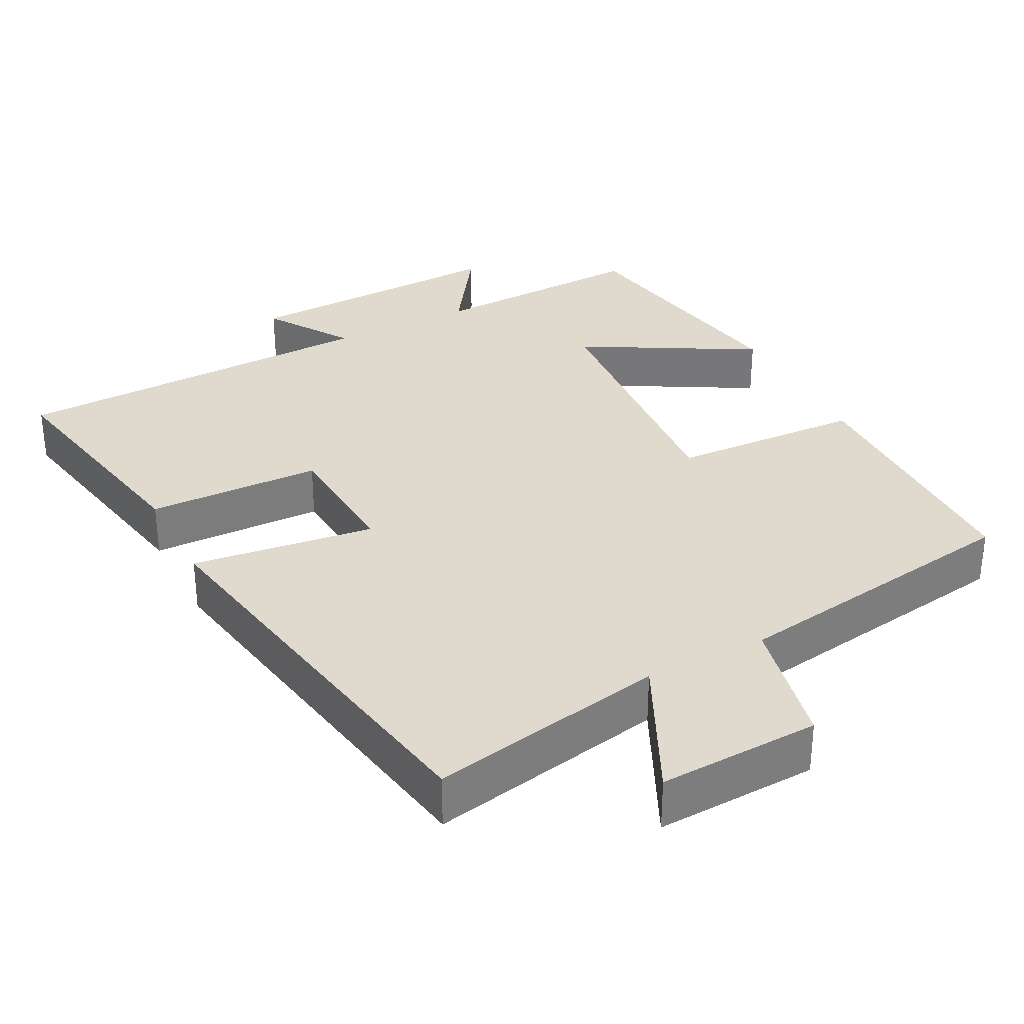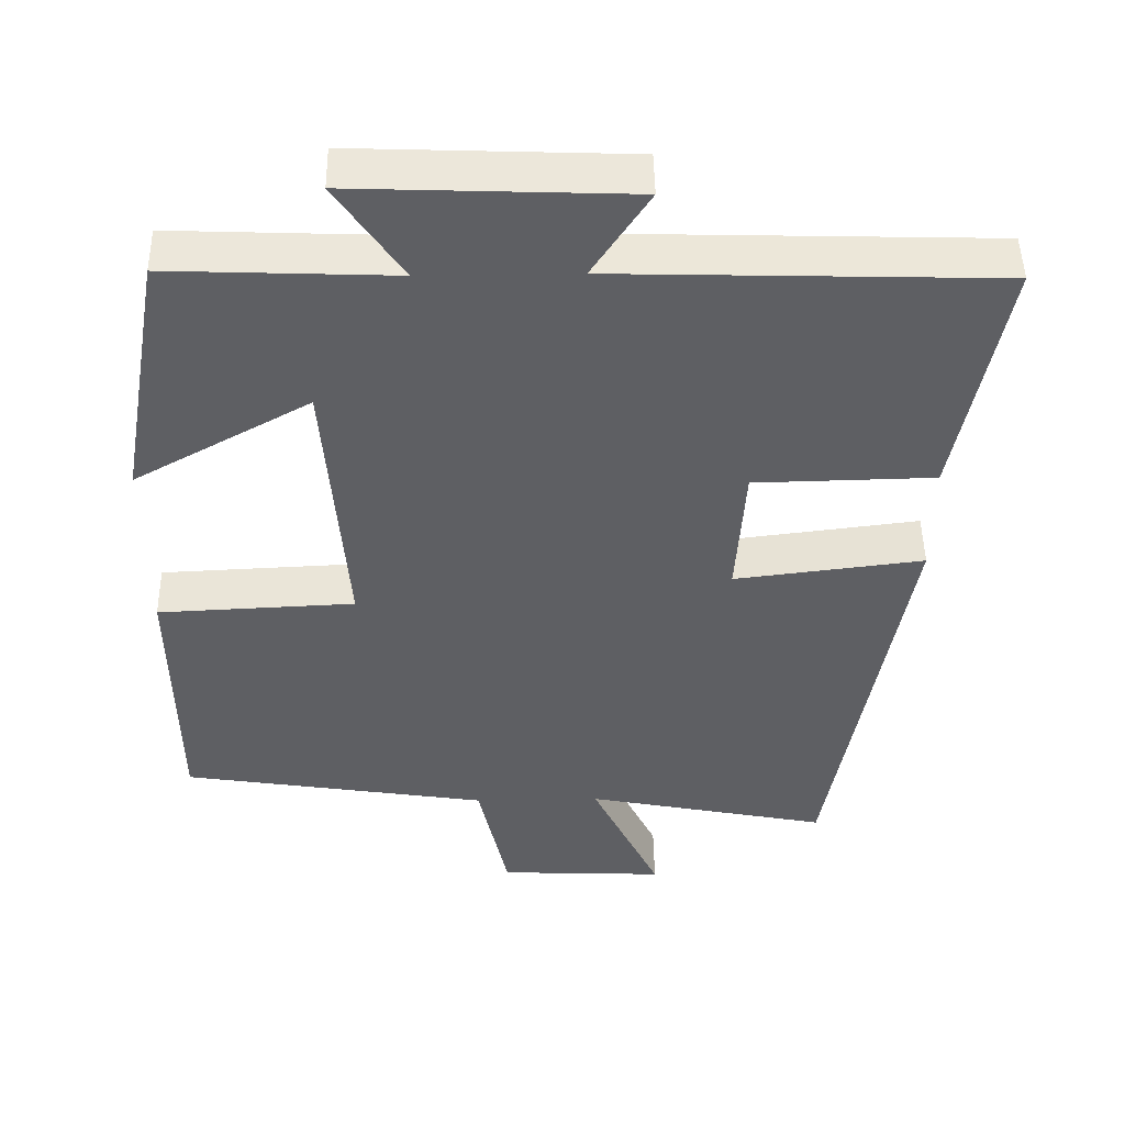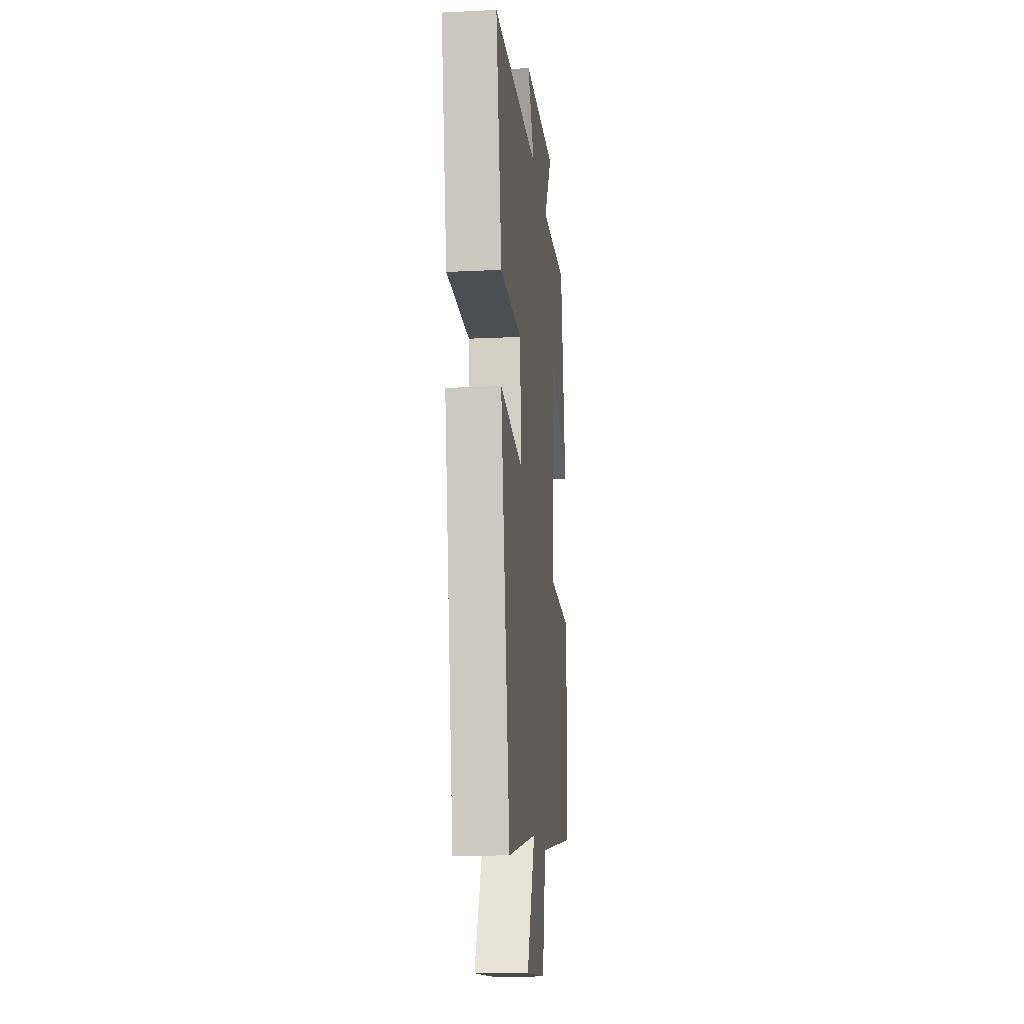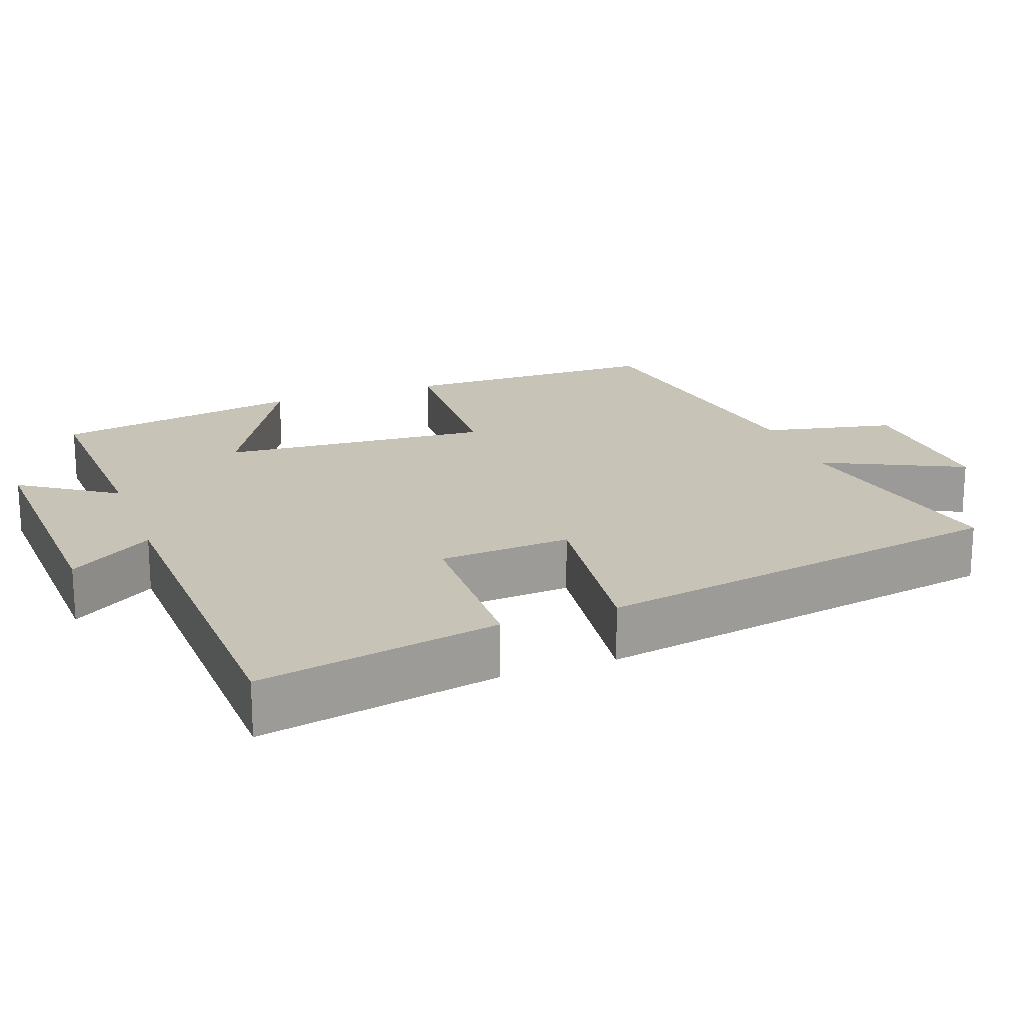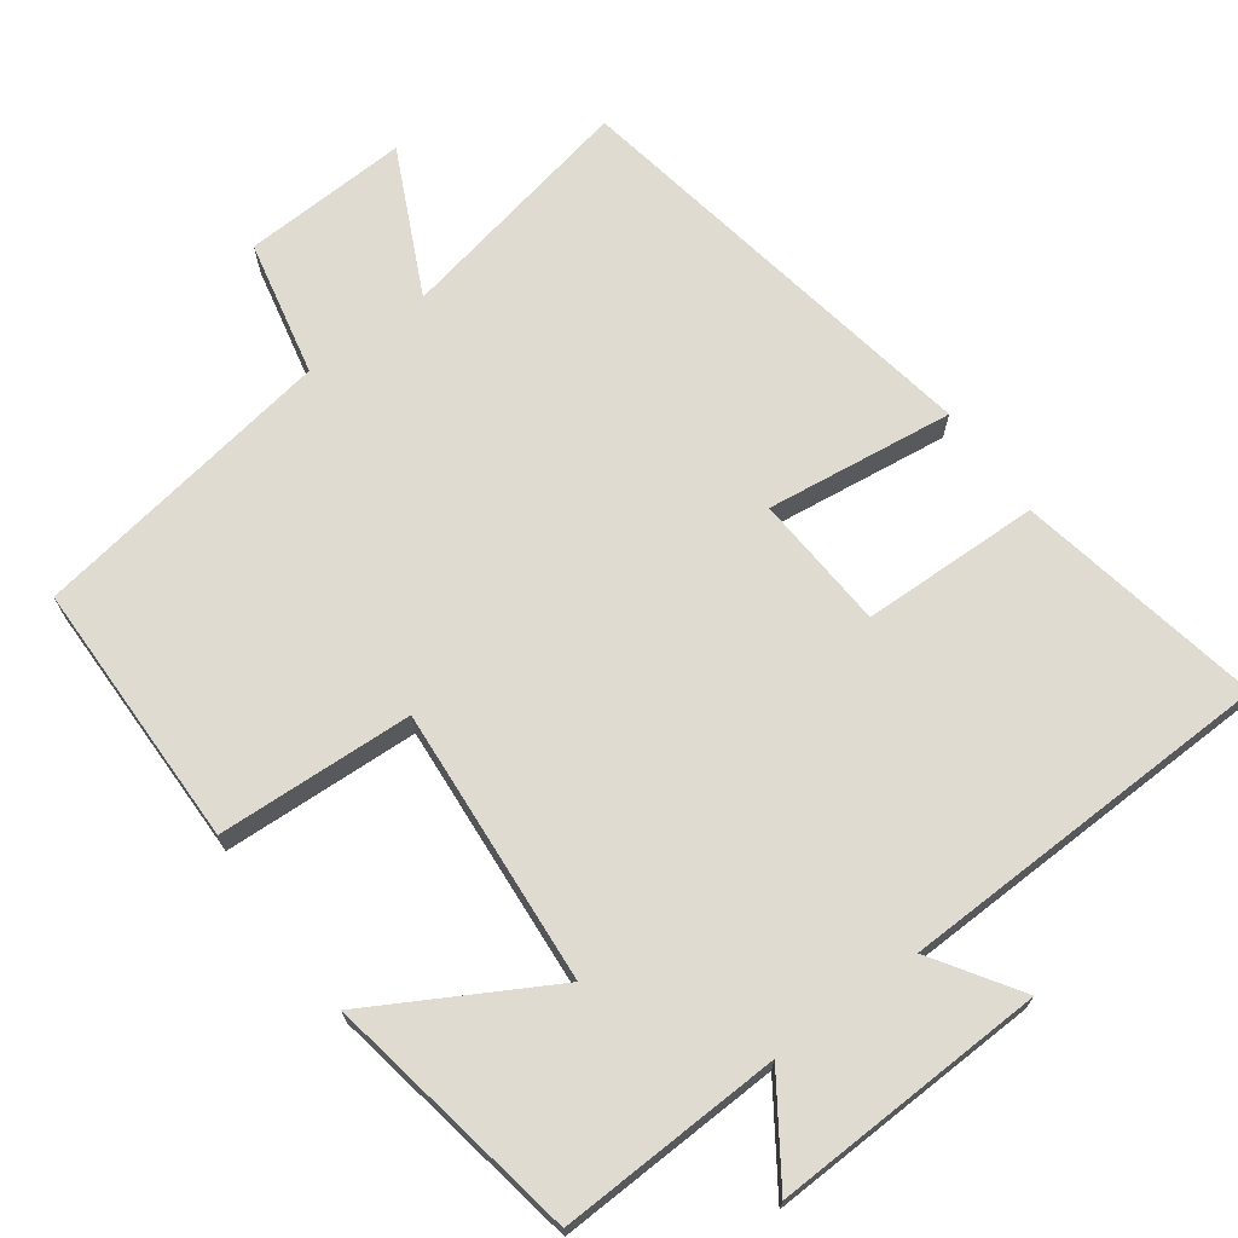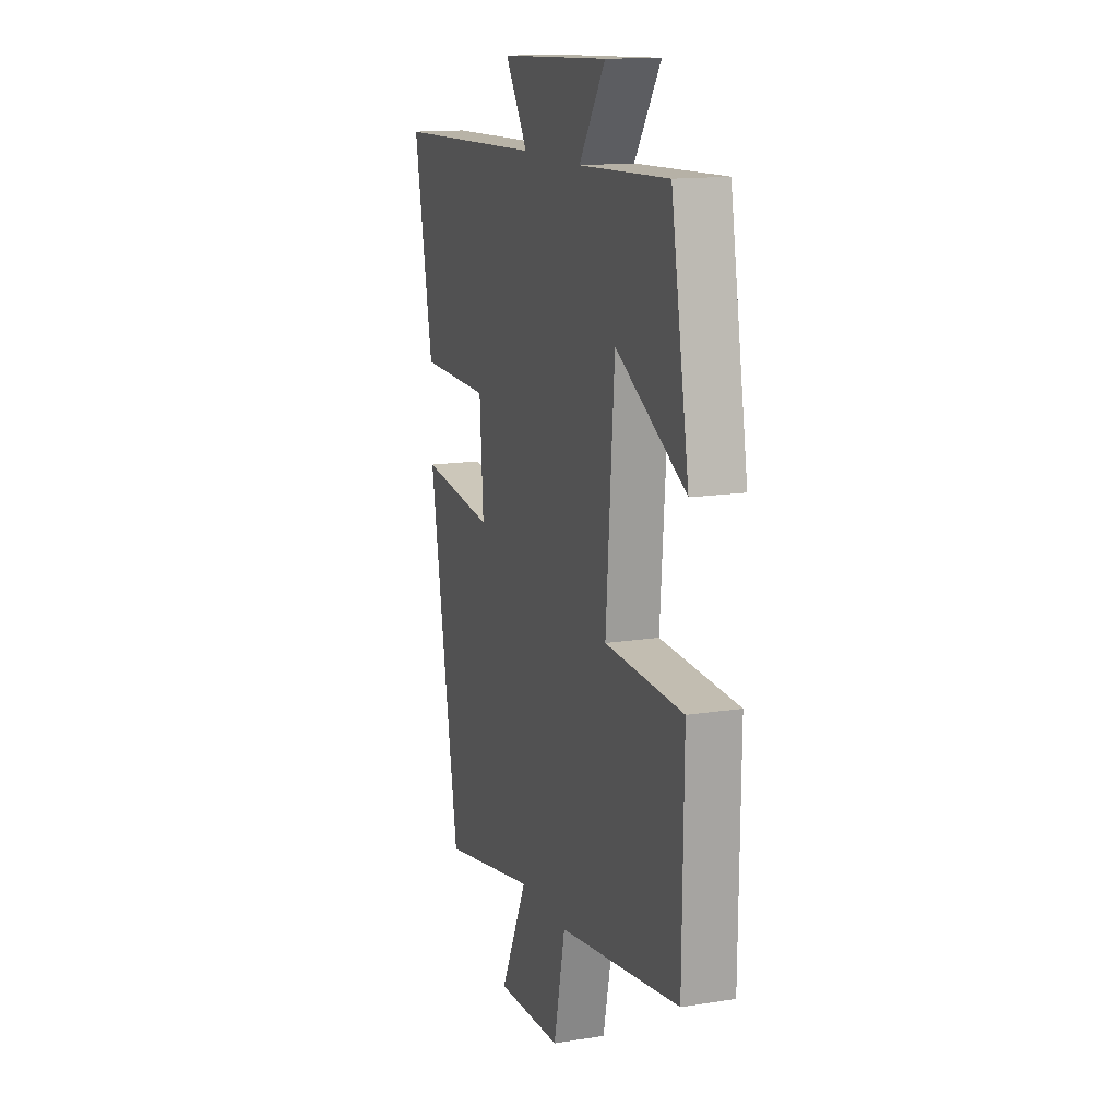
<metadata>
{"format":"obj","ext":"obj","renderer":"f3d","projection":"perspective","resolution":1024,"background":"white","views":[{"elev":32.6,"azim":152.8,"up":"+Y"},{"elev":48.0,"azim":-1.0,"up":"+Z"},{"elev":-15.3,"azim":95.9,"up":"+Z"},{"elev":19.7,"azim":69.8,"up":"+Y"},{"elev":70.1,"azim":-36.2,"up":"+Y"},{"elev":14.4,"azim":-109.2,"up":"+Z"}]}
</metadata>
<code>
v -0.496 0.07 -0.435
v -0.5 0.07 -0.079
v -0.24 0.07 -0.067
v -0.268 0.07 0.301
v -0.5 0.07 0.171
v -0.44 0.07 0.512
v -0.143 0.07 0.5
v -0.23 0.07 0.629
v 0.134 0.07 0.615
v 0.059 0.07 0.5
v 0.563 0.07 0.485
v 0.5 0.07 0.157
v 0.263 0.07 0.152
v 0.251 0.07 -0.028
v 0.5 0.07 0.003
v 0.4 0.07 -0.565
v 0.078 0.07 -0.5
v 0.169 0.07 -0.69
v -0.051 0.07 -0.68
v -0.09 0.07 -0.5
v -0.496 0 -0.435
v -0.5 0 -0.079
v -0.24 0 -0.067
v -0.268 0 0.301
v -0.5 0 0.171
v -0.44 0 0.512
v -0.143 0 0.5
v -0.23 0 0.629
v 0.134 0 0.615
v 0.059 0 0.5
v 0.563 0 0.485
v 0.5 0 0.157
v 0.263 0 0.152
v 0.251 0 -0.028
v 0.5 0 0.003
v 0.4 0 -0.565
v 0.078 0 -0.5
v 0.169 0 -0.69
v -0.051 0 -0.68
v -0.09 0 -0.5
f 17 18 19 20
f 17 20 1 2
f 14 15 16 17
f 13 14 17
f 10 11 12 13
f 10 13 17
f 7 8 9 10
f 7 10 17
f 4 5 6 7
f 3 4 7 17
f 2 3 17
f 40 39 38 37
f 22 21 40 37
f 37 36 35 34
f 37 34 33
f 33 32 31 30
f 37 33 30
f 30 29 28 27
f 37 30 27
f 27 26 25 24
f 37 27 24 23
f 37 23 22
f 1 21 22 2
f 2 22 23 3
f 3 23 24 4
f 4 24 25 5
f 5 25 26 6
f 6 26 27 7
f 7 27 28 8
f 8 28 29 9
f 9 29 30 10
f 10 30 31 11
f 11 31 32 12
f 12 32 33 13
f 13 33 34 14
f 14 34 35 15
f 15 35 36 16
f 16 36 37 17
f 17 37 38 18
f 18 38 39 19
f 19 39 40 20
f 20 40 21 1

</code>
